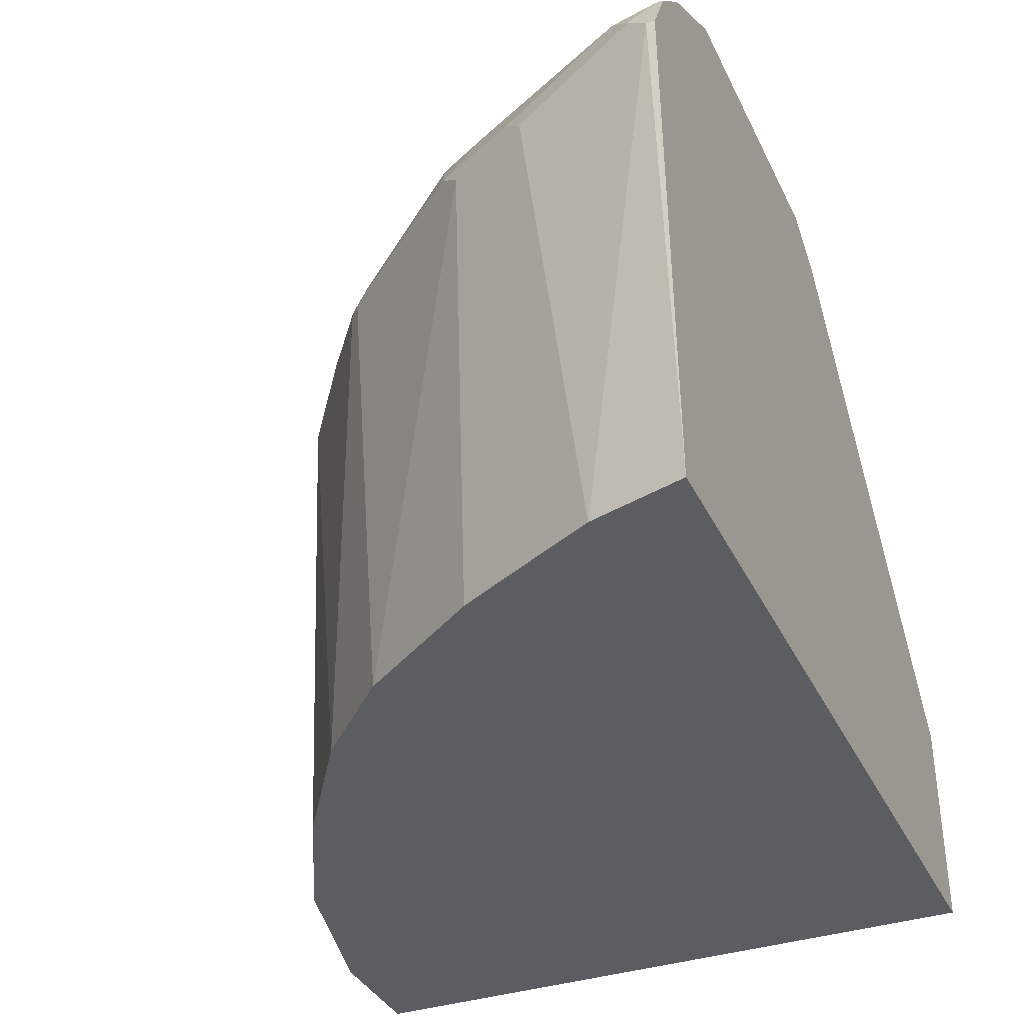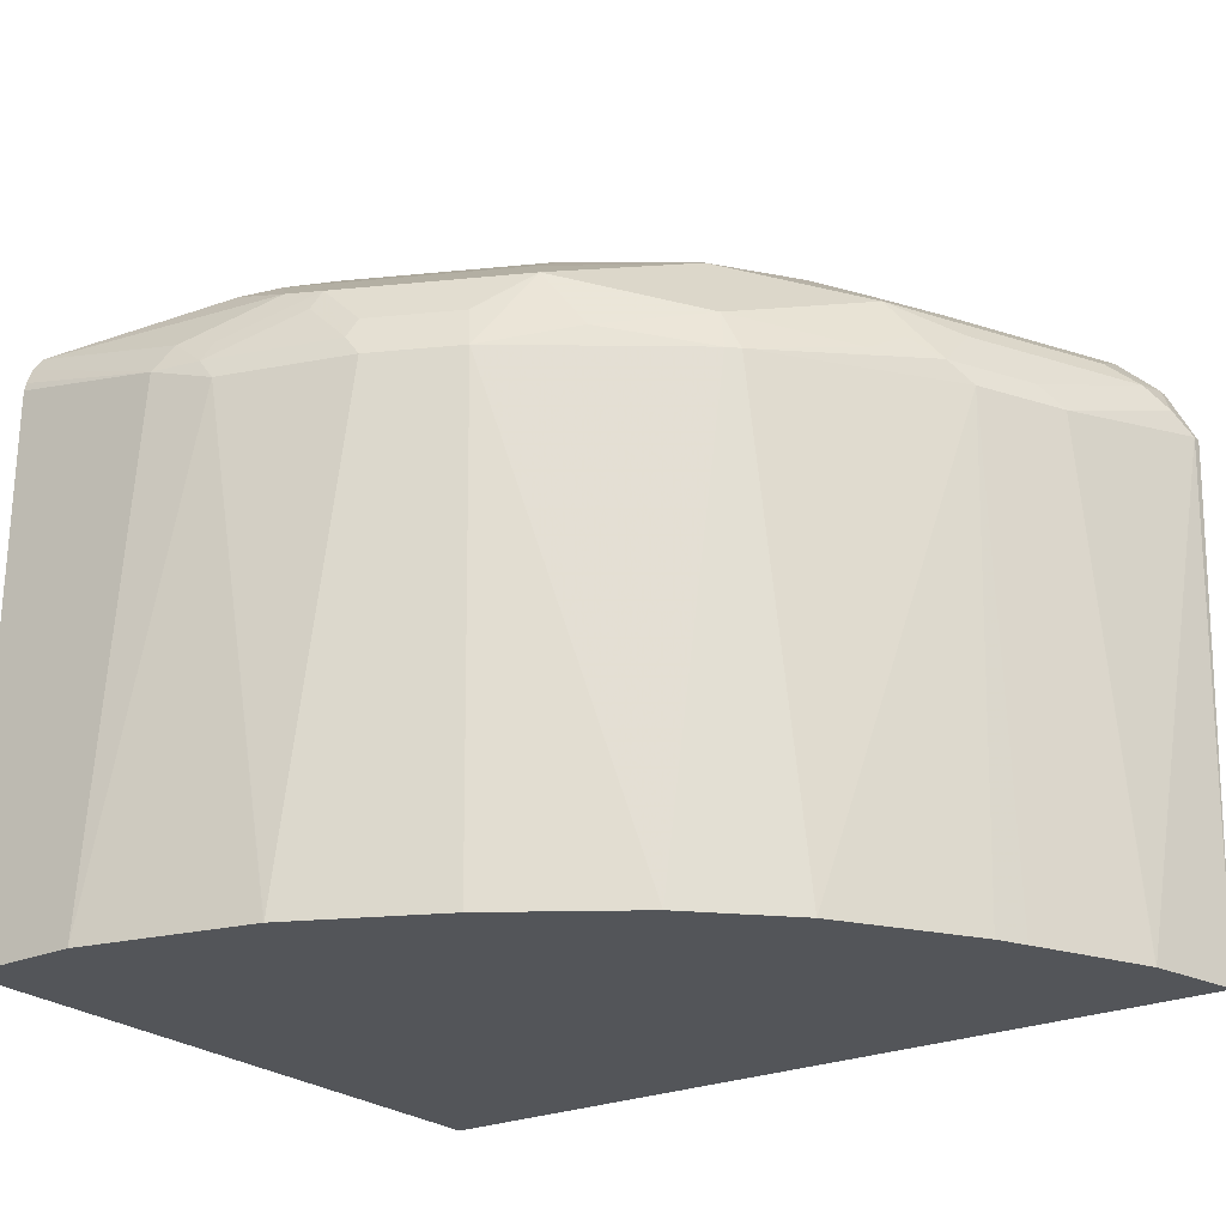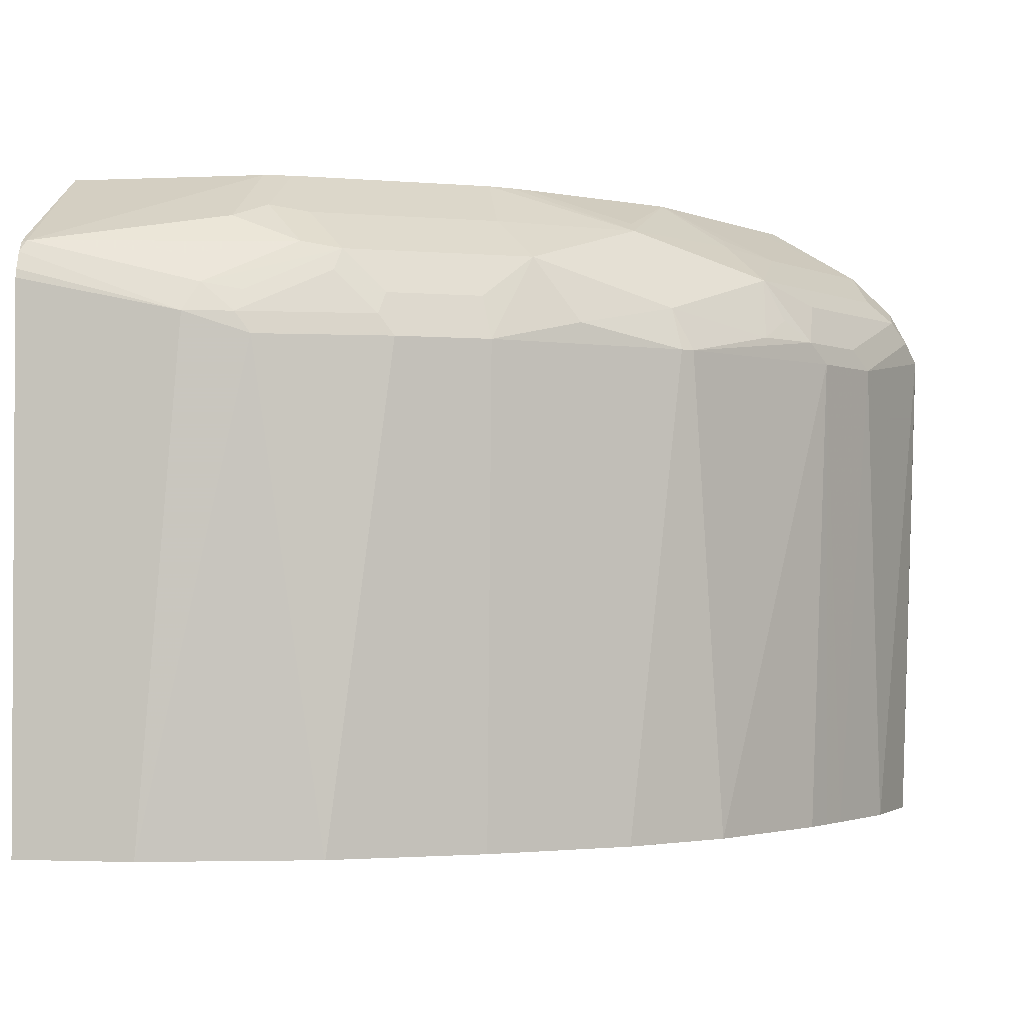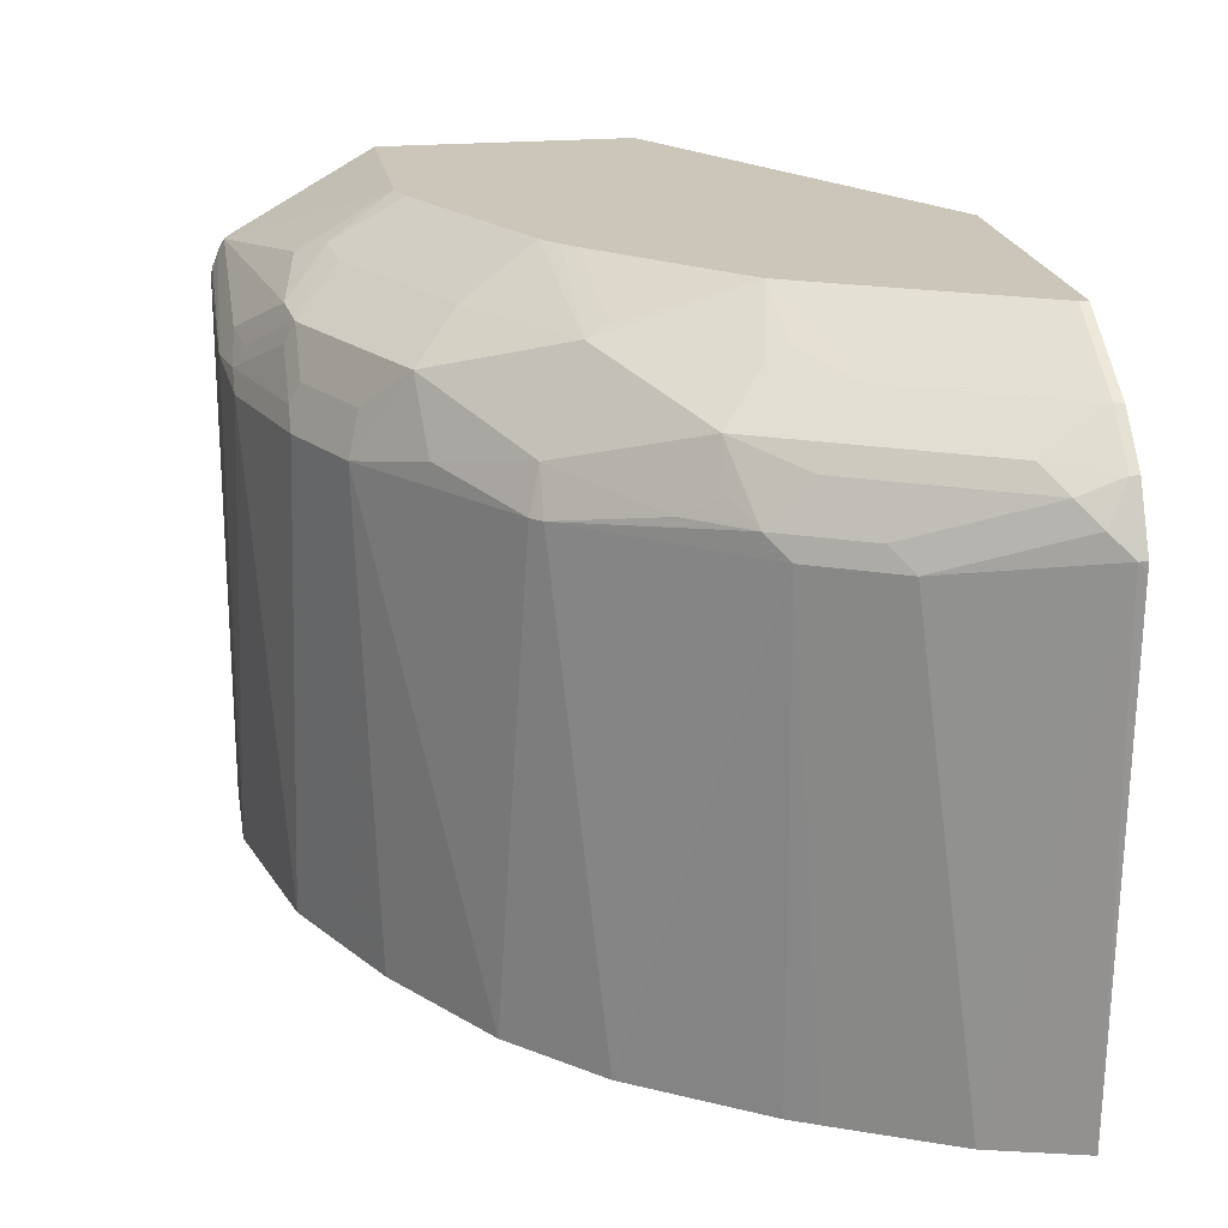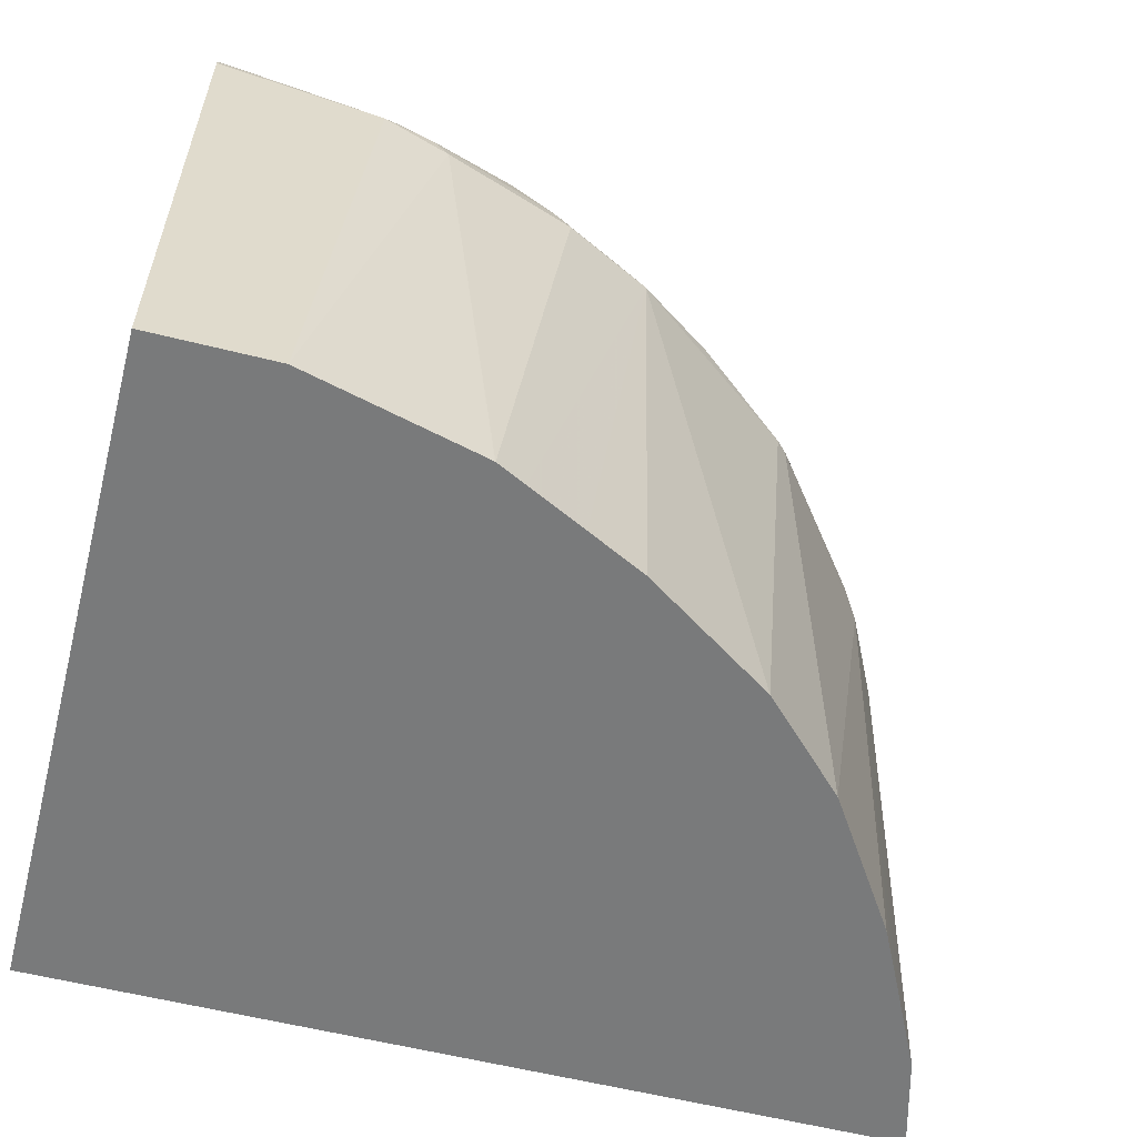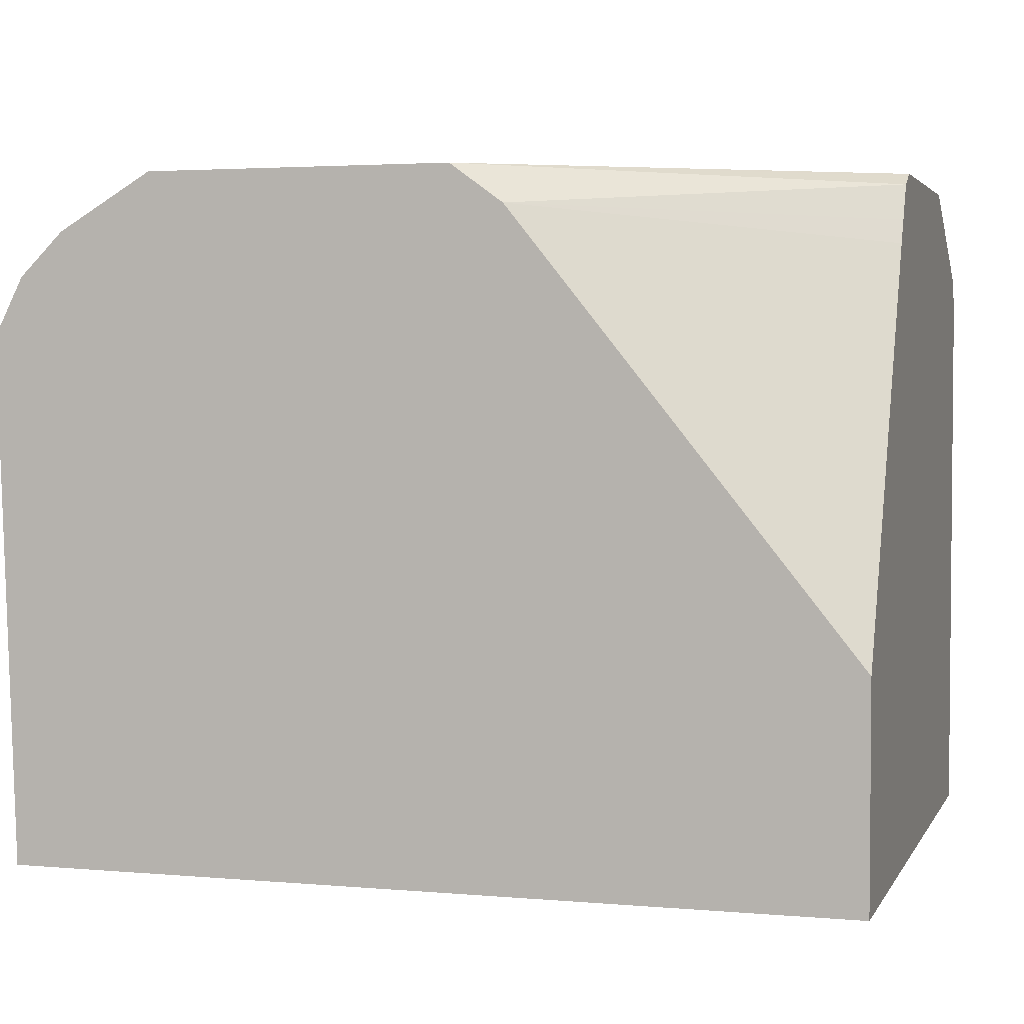
<metadata>
{"format":"obj","ext":"obj","renderer":"f3d","projection":"perspective","resolution":1024,"background":"white","views":[{"elev":-36.3,"azim":113.3,"up":"+Z"},{"elev":-24.5,"azim":35.8,"up":"+Z"},{"elev":-1.8,"azim":9.1,"up":"+Z"},{"elev":20.9,"azim":80.3,"up":"+Z"},{"elev":-58.0,"azim":-14.6,"up":"+Z"},{"elev":3.1,"azim":-163.3,"up":"+Z"}]}
</metadata>
<code>
v 0.4582 -0.173 0.3201
v 0.4646 -0.173 0.5094
v 0.4646 -0.1762 0.5126
v 0.4487 -0.208 0.3201
v 0.1475 -0.173 0.3201
v 0.4646 -0.173 0.5126
v 0.4539 -0.1762 0.534
v 0.4606 -0.1842 0.5206
v 0.4445 -0.2323 0.5046
v 0.4485 -0.2083 0.3201
v 0.1475 -0.4165 0.3201
v 0.1475 -0.173 0.4005
v 0.4539 -0.173 0.534
v 0.4546 -0.1923 0.5287
v 0.4379 -0.1762 0.55
v 0.4445 -0.2003 0.5367
v 0.4385 -0.2403 0.5126
v 0.4285 -0.2644 0.5046
v 0.4326 -0.2403 0.3201
v 0.4432 -0.2191 0.3201
v 0.1475 -0.4165 0.5254
v 0.1923 -0.4165 0.3201
v 0.1475 -0.2403 0.5447
v 0.2727 -0.173 0.5566
v 0.4379 -0.173 0.55
v 0.4225 -0.2563 0.5287
v 0.4036 -0.1762 0.5705
v 0.4013 -0.1807 0.5705
v 0.3943 -0.1948 0.5705
v 0.4058 -0.2403 0.55
v 0.4045 -0.2804 0.5367
v 0.4225 -0.2724 0.5126
v 0.4218 -0.2618 0.3201
v 0.4219 -0.2616 0.3201
v 0.4274 -0.2508 0.3201
v 0.3805 -0.3284 0.5046
v 0.3898 -0.3097 0.3201
v 0.1475 -0.4158 0.5287
v 0.2083 -0.4165 0.5126
v 0.2563 -0.4005 0.3201
v 0.2323 -0.4125 0.5046
v 0.1475 -0.2446 0.5532
v 0.1475 -0.2499 0.5639
v 0.1475 -0.251 0.566
v 0.2918 -0.173 0.5705
v 0.4036 -0.173 0.5705
v 0.3783 -0.2269 0.5705
v 0.3648 -0.2537 0.5705
v 0.3622 -0.2589 0.5705
v 0.3865 -0.2563 0.5567
v 0.3885 -0.2644 0.5527
v 0.4058 -0.2937 0.5126
v 0.4125 -0.2804 0.5206
v 0.3564 -0.3124 0.5527
v 0.3244 -0.3605 0.5367
v 0.3724 -0.3284 0.5206
v 0.3765 -0.3324 0.5046
v 0.3578 -0.3418 0.3201
v 0.1475 -0.4133 0.5352
v 0.1495 -0.4112 0.5393
v 0.2263 -0.4125 0.5126
v 0.2136 -0.4112 0.5233
v 0.2567 -0.4004 0.3201
v 0.2804 -0.3965 0.5046
v 0.2744 -0.3965 0.5126
v 0.1475 -0.2581 0.5696
v 0.1475 -0.2595 0.5703
v 0.1475 -0.26 0.5705
v 0.3544 -0.3044 0.5567
v 0.3302 -0.291 0.5705
v 0.3142 -0.307 0.5705
v 0.3087 -0.3118 0.5705
v 0.3008 -0.3178 0.5705
v 0.3084 -0.3444 0.5527
v 0.2924 -0.3765 0.5367
v 0.3084 -0.3765 0.5206
v 0.3124 -0.3805 0.5046
v 0.3417 -0.3578 0.5126
v 0.3097 -0.3738 0.3201
v 0.1475 -0.4108 0.5389
v 0.1475 -0.3555 0.5705
v 0.1475 -0.407 0.5414
v 0.2029 -0.4058 0.534
v 0.2457 -0.3952 0.5393
v 0.219 -0.3898 0.55
v 0.2212 -0.3555 0.5705
v 0.2583 -0.3965 0.5287
v 0.2283 -0.4085 0.5206
v 0.2603 -0.3925 0.5367
v 0.2671 -0.3952 0.3201
v 0.3064 -0.3805 0.5126
v 0.2764 -0.3925 0.5206
v 0.2956 -0.3204 0.5705
v 0.2764 -0.3605 0.5527
v 0.2883 -0.3846 0.3201
v 0.2296 -0.3791 0.5554
v 0.2315 -0.3524 0.5705
v 0.2443 -0.3765 0.5527
f 39 41 61
f 45 66 67
f 39 61 62
f 39 62 60
f 40 63 41
f 41 63 64
f 41 64 65
f 41 65 61
f 44 66 45
f 45 67 68
f 54 73 74
f 49 54 51
f 49 70 69
f 54 69 71
f 54 71 72
f 54 72 73
f 54 74 55
f 55 74 94
f 55 94 75
f 39 60 59
f 49 69 54
f 38 39 59
f 30 50 51
f 36 58 37
f 27 70 49
f 27 49 48
f 27 48 47
f 27 47 29
f 27 29 28
f 30 47 48
f 30 48 49
f 30 49 50
f 55 75 92
f 36 52 56
f 30 51 31
f 31 53 32
f 31 51 54
f 31 54 55
f 31 55 56
f 31 56 52
f 32 53 52
f 32 52 36
f 36 56 57
f 36 57 58
f 31 52 53
f 55 92 76
f 60 86 81
f 55 77 78
f 65 76 92
f 65 92 89
f 65 89 87
f 69 70 71
f 73 93 74
f 74 93 94
f 75 94 98
f 75 98 89
f 75 89 92
f 65 91 76
f 76 91 77
f 77 95 79
f 84 96 85
f 84 89 96
f 85 96 86
f 86 96 97
f 89 98 96
f 93 97 98
f 93 98 94
f 96 98 97
f 77 90 95
f 64 91 65
f 64 77 91
f 64 90 77
f 55 78 56
f 56 78 57
f 57 78 77
f 57 77 58
f 58 77 79
f 59 60 80
f 60 81 82
f 60 82 80
f 60 62 83
f 60 83 84
f 60 84 85
f 60 85 86
f 27 71 70
f 61 65 87
f 61 87 89
f 61 89 88
f 61 88 62
f 62 88 89
f 62 89 84
f 62 84 83
f 63 90 64
f 55 76 77
f 27 72 71
f 49 51 50
f 27 93 73
f 1 6 2
f 2 6 3
f 3 6 13
f 3 13 7
f 3 7 8
f 3 8 9
f 3 9 4
f 4 9 10
f 5 11 21
f 1 13 6
f 5 21 38
f 5 59 80
f 5 80 82
f 5 82 81
f 5 81 68
f 5 68 67
f 5 67 66
f 5 66 44
f 5 44 43
f 5 43 42
f 5 38 59
f 1 25 13
f 1 45 46
f 1 24 45
f 27 73 72
f 1 2 3
f 1 3 4
f 1 4 10
f 1 10 20
f 1 20 19
f 1 19 35
f 1 35 34
f 1 34 33
f 1 33 37
f 1 37 58
f 1 58 79
f 1 79 95
f 1 95 90
f 1 90 63
f 1 63 40
f 1 40 22
f 1 22 11
f 1 11 5
f 1 5 12
f 1 12 24
f 5 42 23
f 5 23 12
f 1 46 25
f 7 13 25
f 15 31 16
f 18 33 34
f 18 34 35
f 18 35 19
f 18 32 36
f 18 36 37
f 18 37 33
f 21 39 38
f 22 41 39
f 23 42 24
f 24 42 43
f 24 43 44
f 24 44 45
f 26 31 32
f 27 46 45
f 27 45 68
f 27 68 81
f 27 81 86
f 27 86 97
f 7 14 8
f 27 97 93
f 15 30 31
f 15 47 30
f 22 40 41
f 15 29 47
f 7 25 15
f 7 15 16
f 7 16 14
f 8 14 17
f 8 17 9
f 9 17 32
f 9 32 18
f 9 19 20
f 9 20 10
f 11 22 39
f 9 18 19
f 12 23 24
f 14 16 31
f 14 31 26
f 14 26 32
f 14 32 17
f 15 25 46
f 15 46 27
f 11 39 21
f 15 27 28
f 15 28 29

</code>
